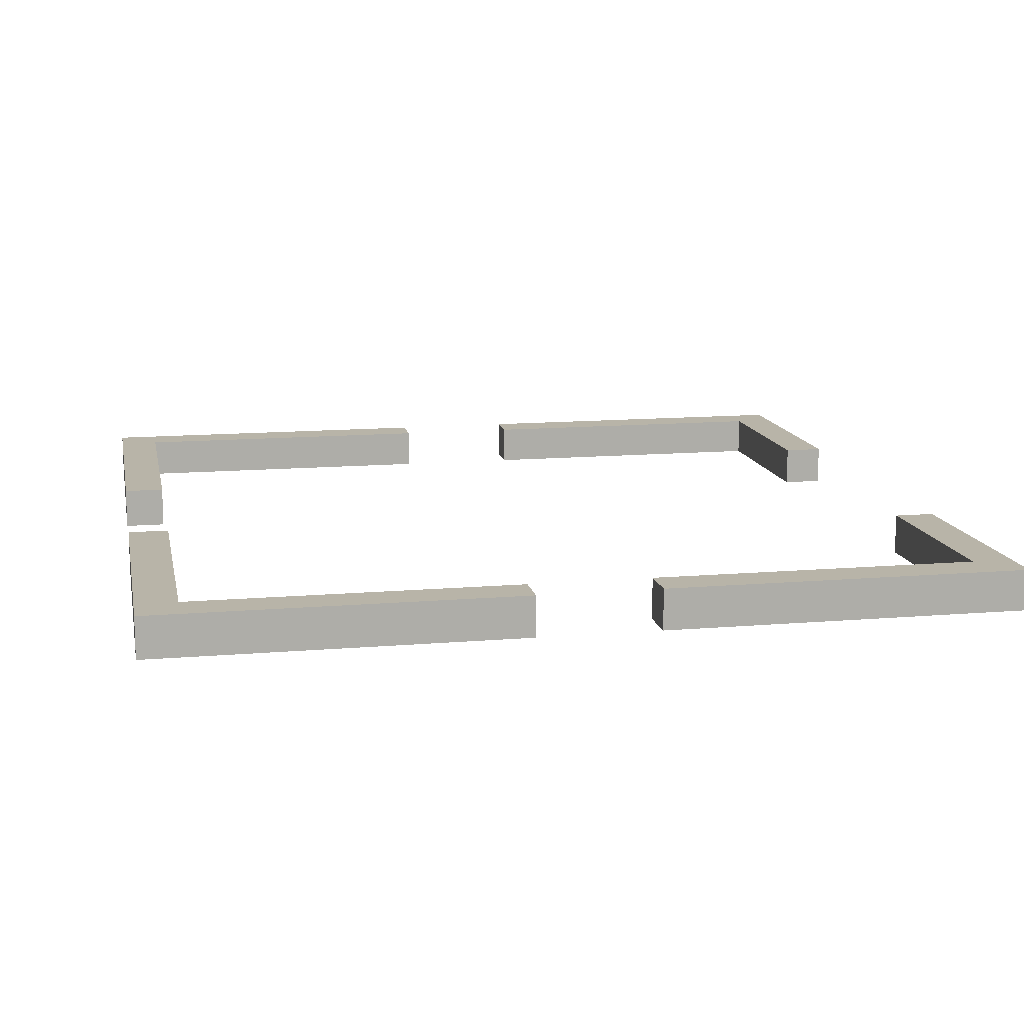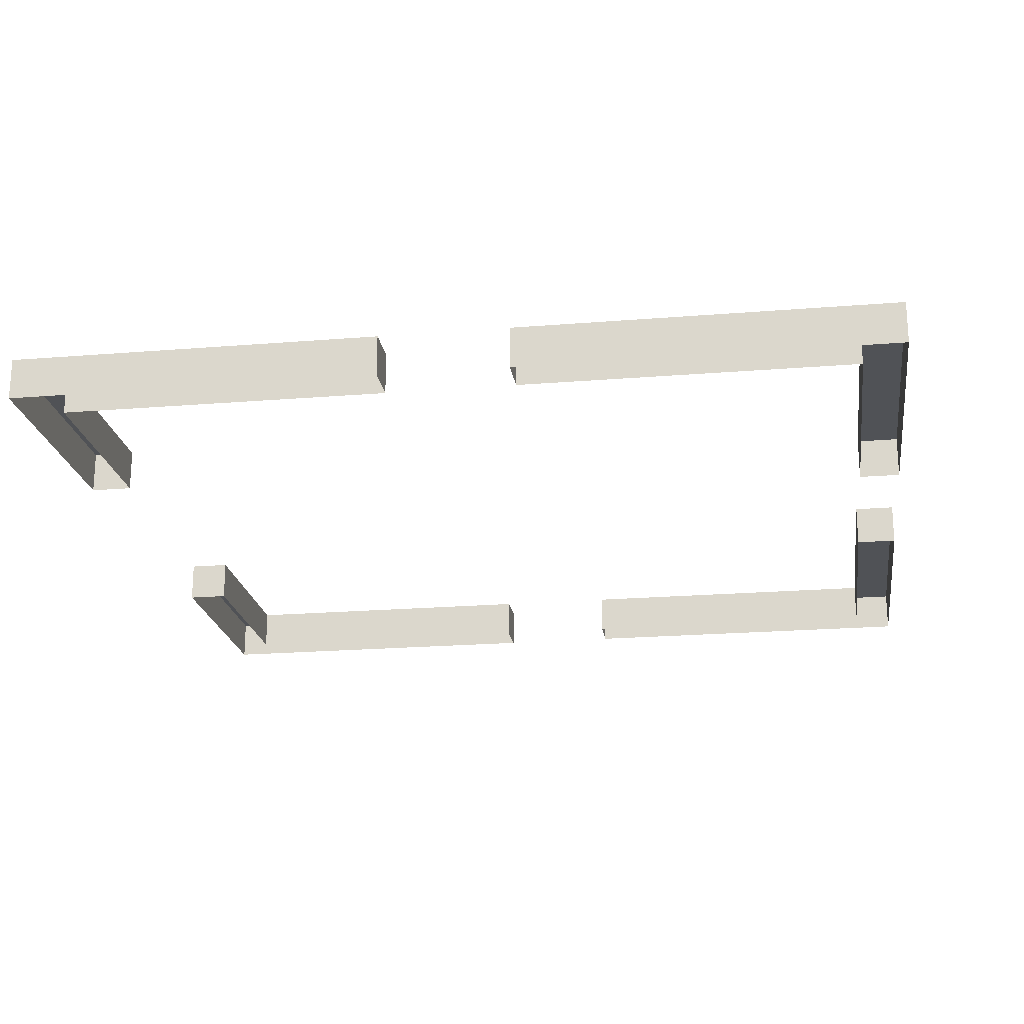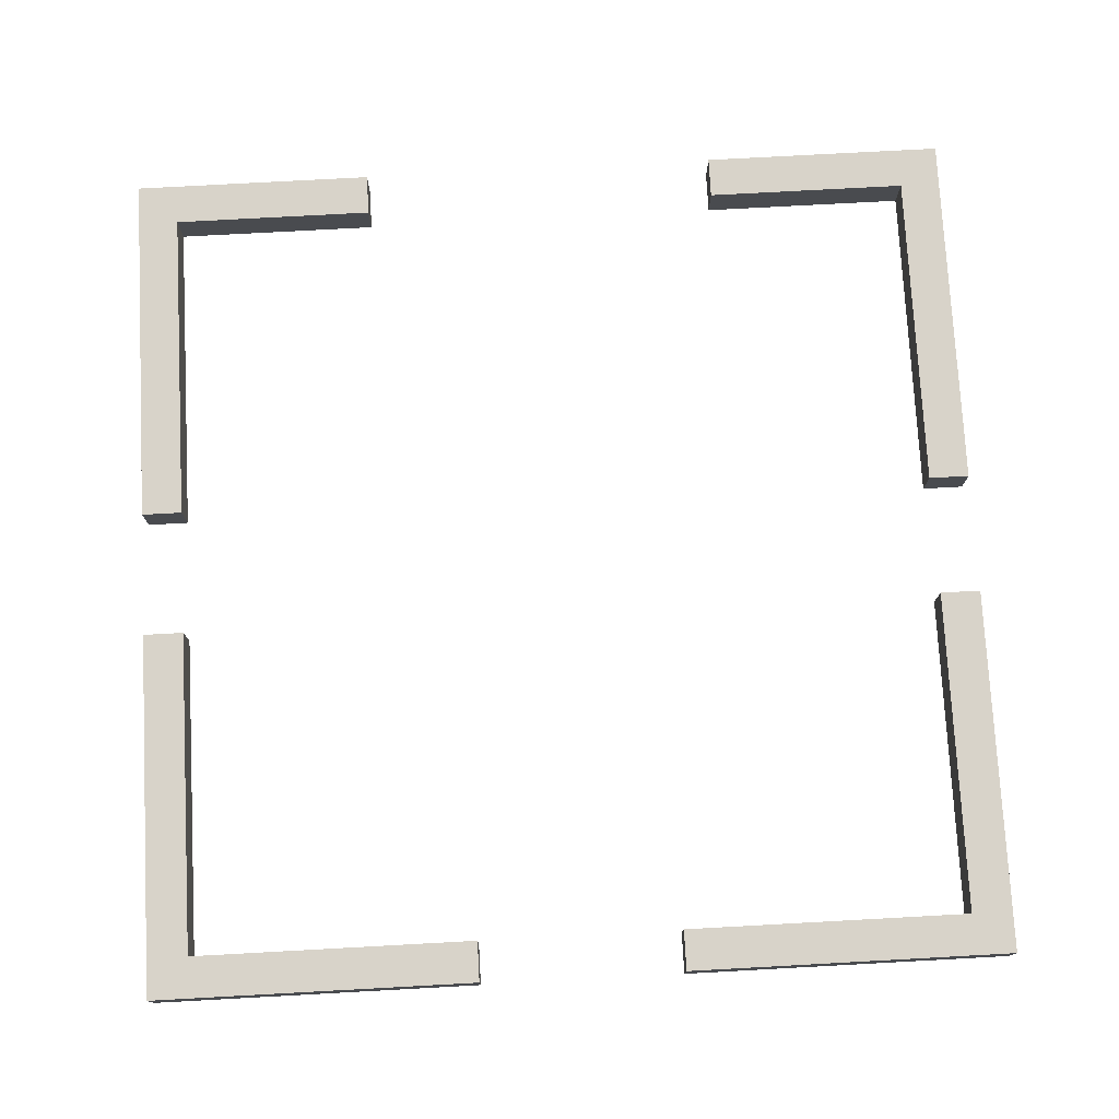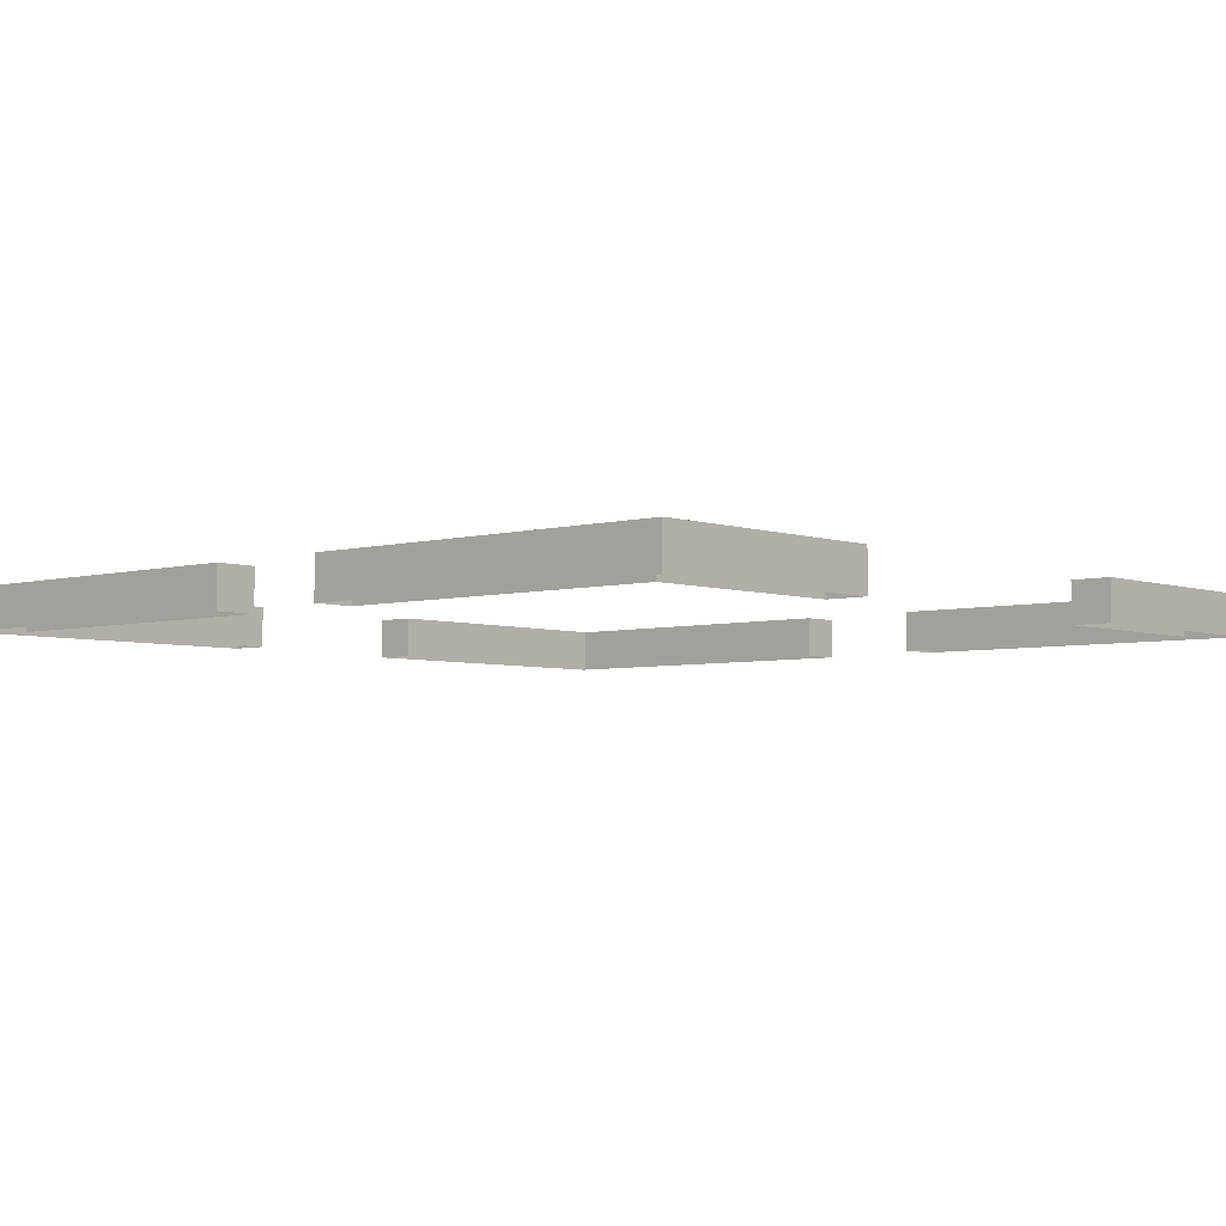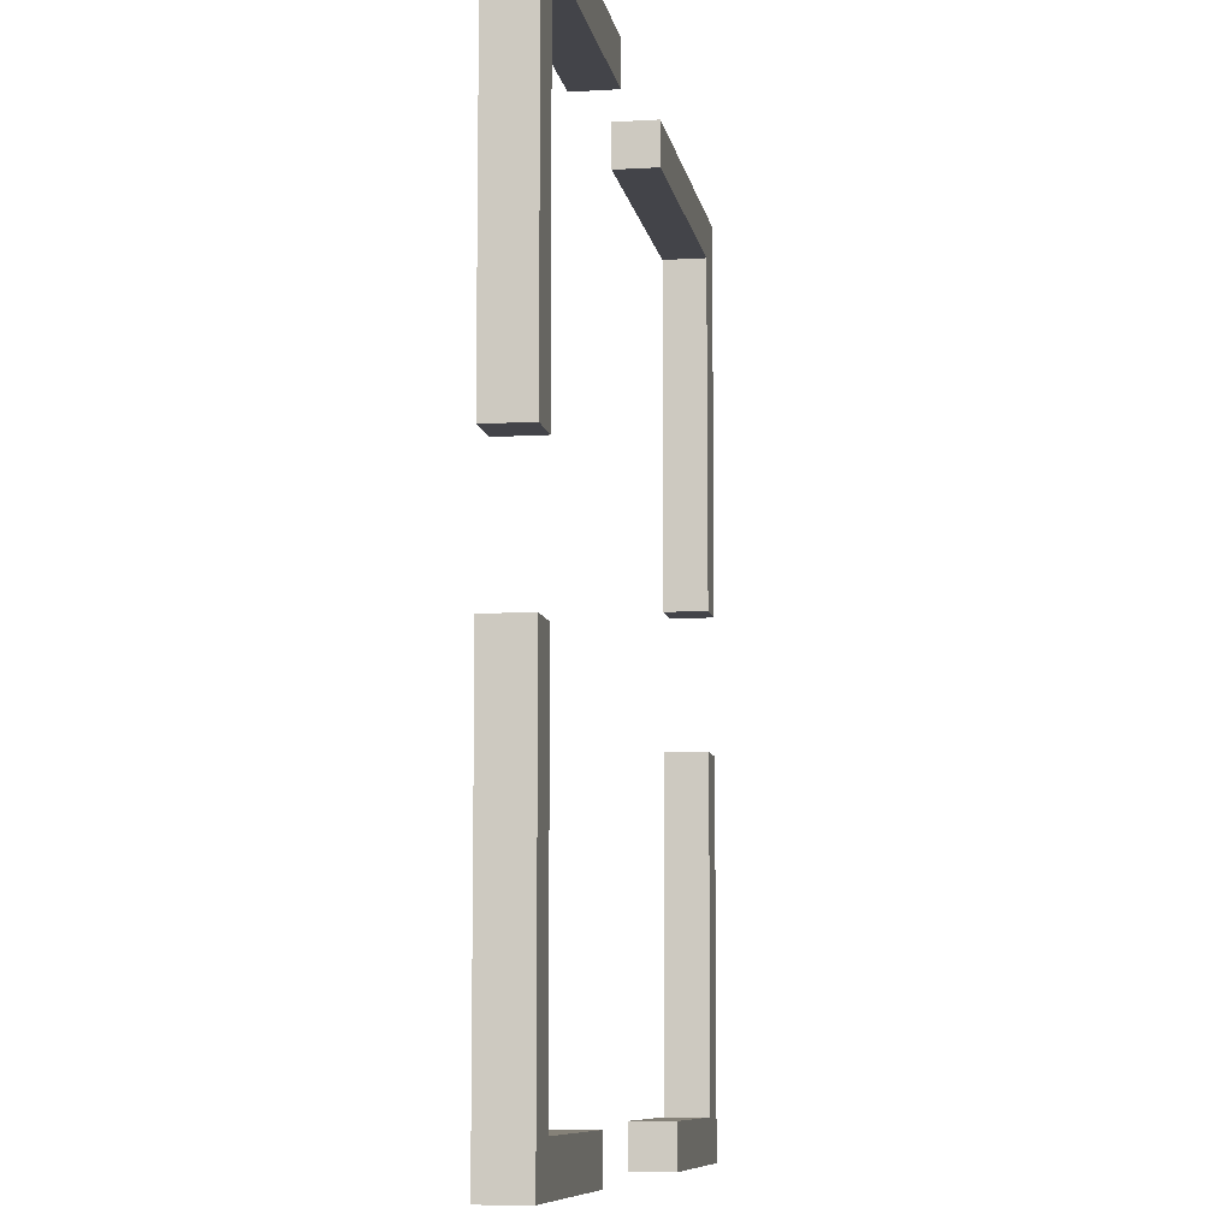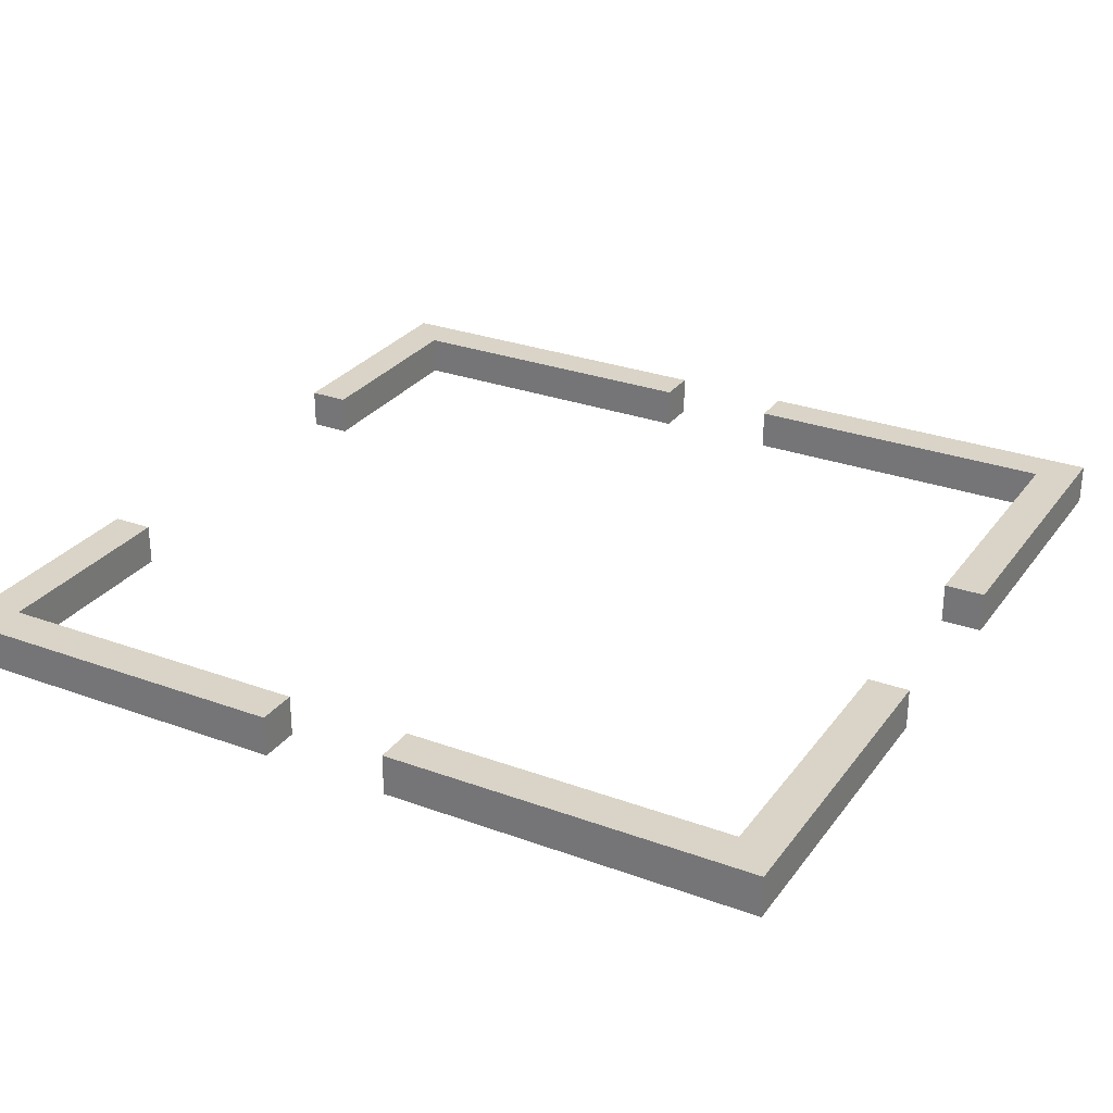
<metadata>
{"format":"obj","ext":"obj","renderer":"f3d","projection":"perspective","resolution":1024,"background":"white","views":[{"elev":13.0,"azim":-101.1,"up":"+Z"},{"elev":-20.9,"azim":98.4,"up":"+Z"},{"elev":76.0,"azim":176.9,"up":"+Z"},{"elev":-4.5,"azim":-48.3,"up":"+Z"},{"elev":-8.5,"azim":-80.7,"up":"+Y"},{"elev":28.5,"azim":118.9,"up":"+Z"}]}
</metadata>
<code>
g Heaven_Bushes
v -0.2 4 2.046e-14
v -0.2 -12 2
v -0.2 -12 2.046e-14
v -0.2 4 2
v -0.2 -12 2.046e-14
v 1.8 -12 2
v 1.8 -12 2.046e-14
v -0.2 -12 2
v 1.8 -12 2.046e-14
v 1.8 6 2
v 1.8 6 2.046e-14
v 1.8 -12 2
v 1.8 6 2.046e-14
v -14.2 6 2
v -14.2 6 2.046e-14
v 1.8 6 2
v -14.2 6 2.046e-14
v -14.2 4 2
v -14.2 4 2.046e-14
v -14.2 6 2
v -14.2 4 2.046e-14
v -0.2 4 2
v -0.2 4 2.046e-14
v -14.2 4 2
v -0.2 -18.23 2.046e-14
v -0.2 -34 2
v -0.2 -34 2.046e-14
v -0.2 -18.23 2
v -0.2 -34 2.046e-14
v -10.2 -34 2
v -10.2 -34 2.046e-14
v -0.2 -34 2
v -10.2 -34 2.046e-14
v -10.2 -36 2
v -10.2 -36 2.046e-14
v -10.2 -34 2
v -10.2 -36 2.046e-14
v 1.8 -36 2
v 1.8 -36 2.046e-14
v -10.2 -36 2
v 1.8 -36 2.046e-14
v 1.8 -18.23 2
v 1.8 -18.23 2.046e-14
v 1.8 -36 2
v 1.8 -18.23 2.046e-14
v -0.2 -18.23 2
v -0.2 -18.23 2.046e-14
v 1.8 -18.23 2
v -0.2 4 2
v 1.8 -12 2
v -0.2 -12 2
v 1.8 6 2
v -14.2 6 2
v -14.2 4 2
v -0.2 -34 2
v -10.2 -36 2
v -10.2 -34 2
v 1.8 -36 2
v -0.2 -18.23 2
v 1.8 -18.23 2
v -40.2 -12 2
v -38.2 4 2
v -38.2 -12 2
v -40.2 6 2
v -24.2 6 2
v -24.2 4 2
v -28.2 -36 2
v -38.2 -34 2
v -28.2 -34 2
v -40.2 -36 2
v -38.2 -18 2
v -40.2 -18 2
v -24.2 4 2
v -24.2 6 3.398e-06
v -24.2 4 3.398e-06
v -24.2 6 2
v -38.2 4 2
v -24.2 4 3.398e-06
v -38.2 4 6.517e-08
v -24.2 4 2
v -38.2 -12 2
v -38.2 4 6.517e-08
v -38.2 -12 1.113e-07
v -38.2 4 2
v -40.2 -12 2
v -38.2 -12 1.113e-07
v -40.2 -12 -6.199e-07
v -38.2 -12 2
v -40.2 6 2
v -40.2 -12 -6.199e-07
v -40.2 6 -5.865e-07
v -40.2 -12 2
v -24.2 6 2
v -40.2 6 -5.865e-07
v -24.2 6 3.398e-06
v -40.2 6 2
v -40.2 -18 2
v -40.2 -36 -5.865e-07
v -40.2 -18 -6.199e-07
v -40.2 -36 2
v -38.2 -18 2
v -40.2 -18 -6.199e-07
v -38.2 -18 1.113e-07
v -40.2 -18 2
v -38.2 -34 2
v -38.2 -18 1.113e-07
v -38.2 -34 6.517e-08
v -38.2 -18 2
v -28.2 -34 2
v -38.2 -34 6.517e-08
v -28.2 -34 3.324e-06
v -38.2 -34 2
v -28.2 -36 2
v -28.2 -34 3.324e-06
v -28.2 -36 3.324e-06
v -28.2 -34 2
v -40.2 -36 2
v -28.2 -36 3.324e-06
v -40.2 -36 -5.865e-07
v -28.2 -36 2
g Heaven_Bushes_0
f 3 2 1
f 4 1 2
f 7 6 5
f 8 5 6
f 11 10 9
f 12 9 10
f 15 14 13
f 16 13 14
f 19 18 17
f 20 17 18
f 23 22 21
f 24 21 22
f 27 26 25
f 28 25 26
f 31 30 29
f 32 29 30
f 35 34 33
f 36 33 34
f 39 38 37
f 40 37 38
f 43 42 41
f 44 41 42
f 47 46 45
f 48 45 46
f 51 50 49
f 50 52 49
f 52 53 49
f 53 54 49
f 57 56 55
f 56 58 55
f 58 59 55
f 60 59 58
f 63 62 61
f 62 64 61
f 65 64 62
f 66 65 62
f 69 68 67
f 68 70 67
f 71 70 68
f 72 70 71
f 75 74 73
f 76 73 74
f 79 78 77
f 80 77 78
f 83 82 81
f 84 81 82
f 87 86 85
f 88 85 86
f 91 90 89
f 92 89 90
f 95 94 93
f 96 93 94
f 99 98 97
f 100 97 98
f 103 102 101
f 104 101 102
f 107 106 105
f 108 105 106
f 111 110 109
f 112 109 110
f 115 114 113
f 116 113 114
f 119 118 117
f 120 117 118

</code>
